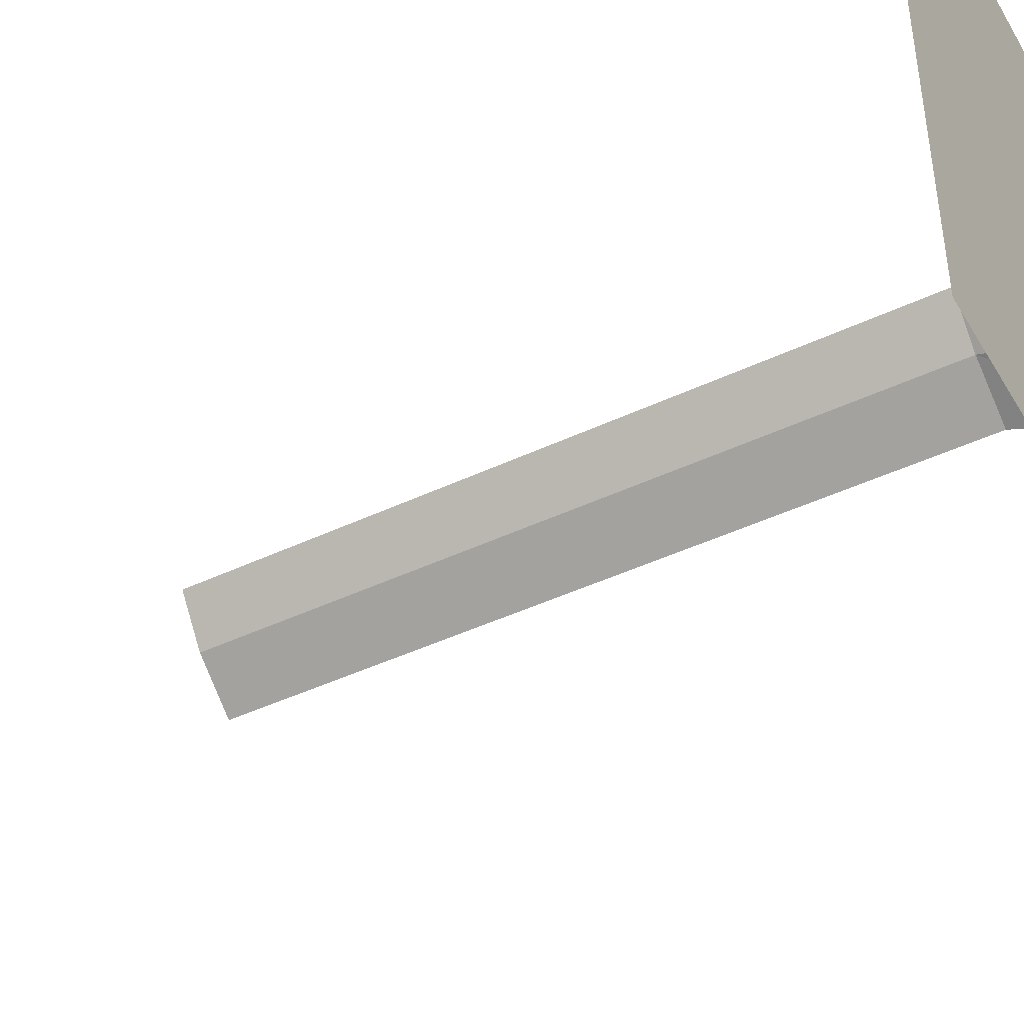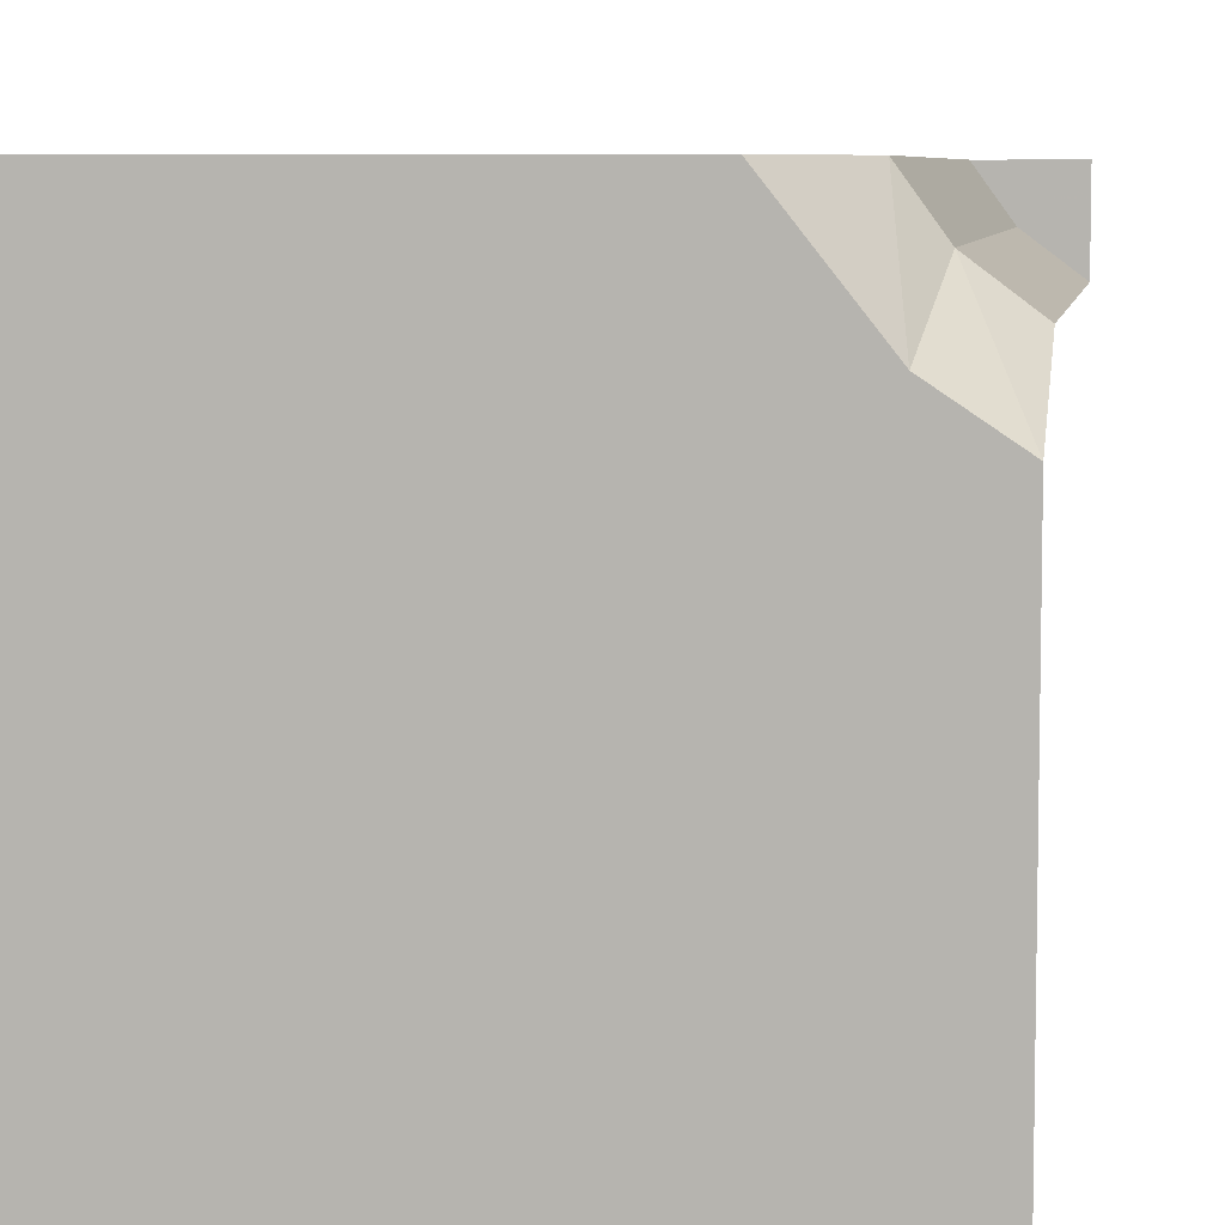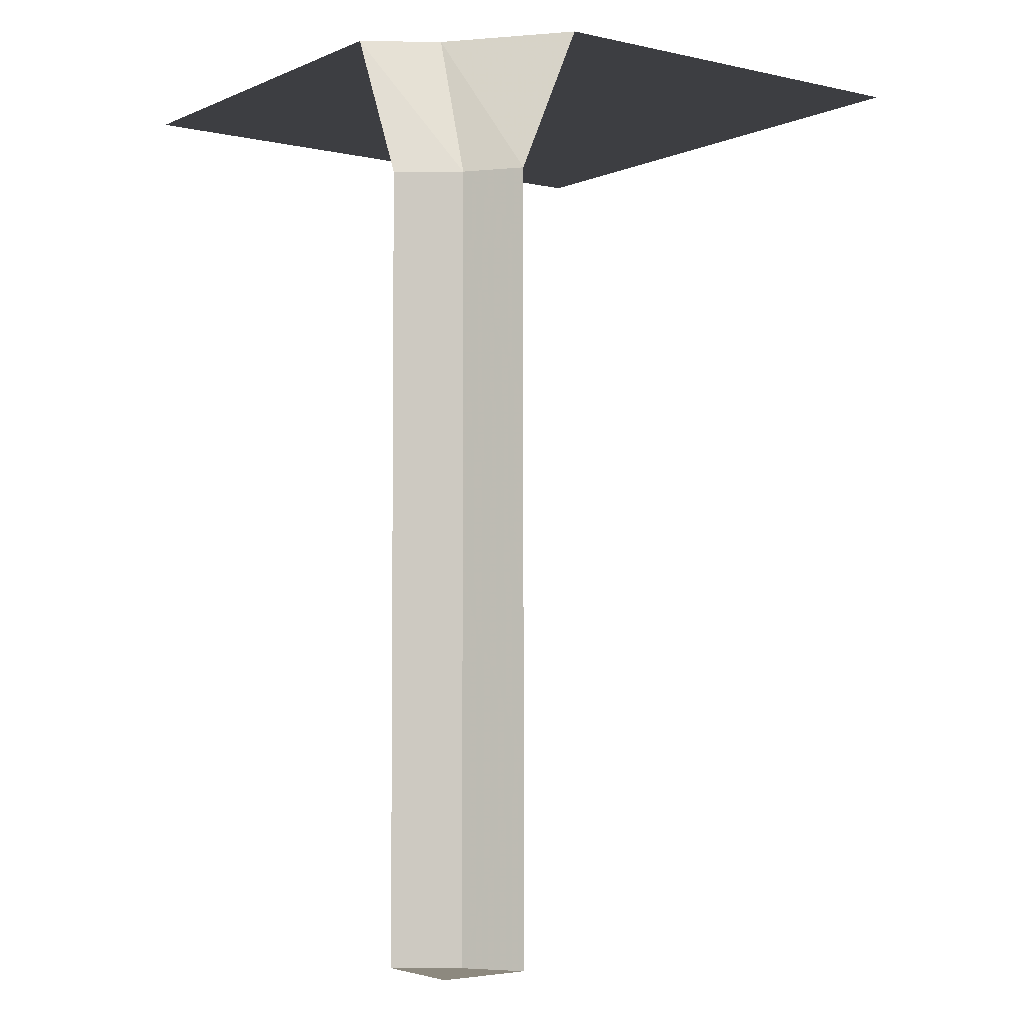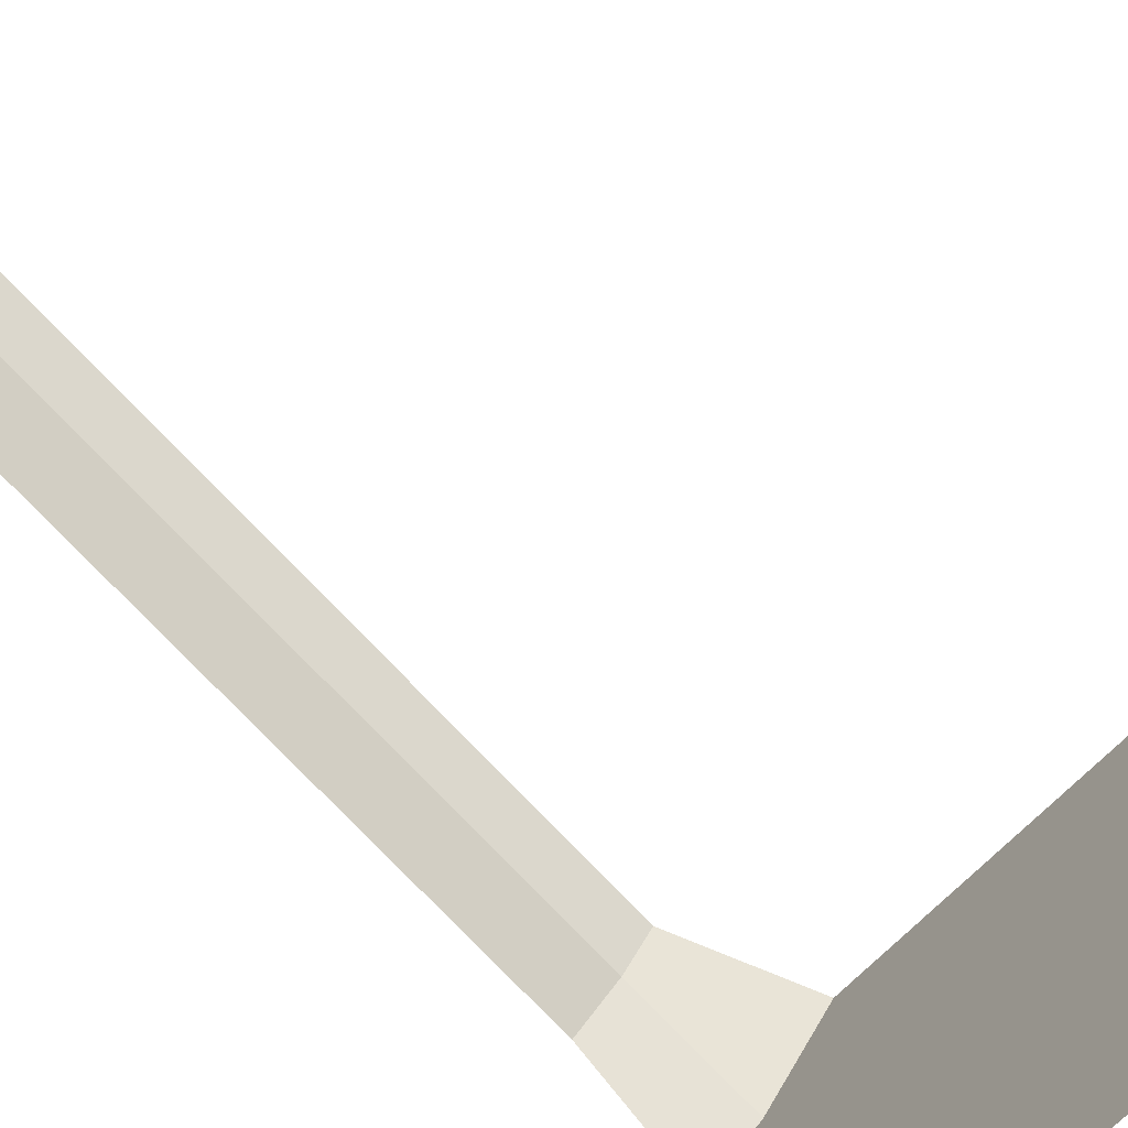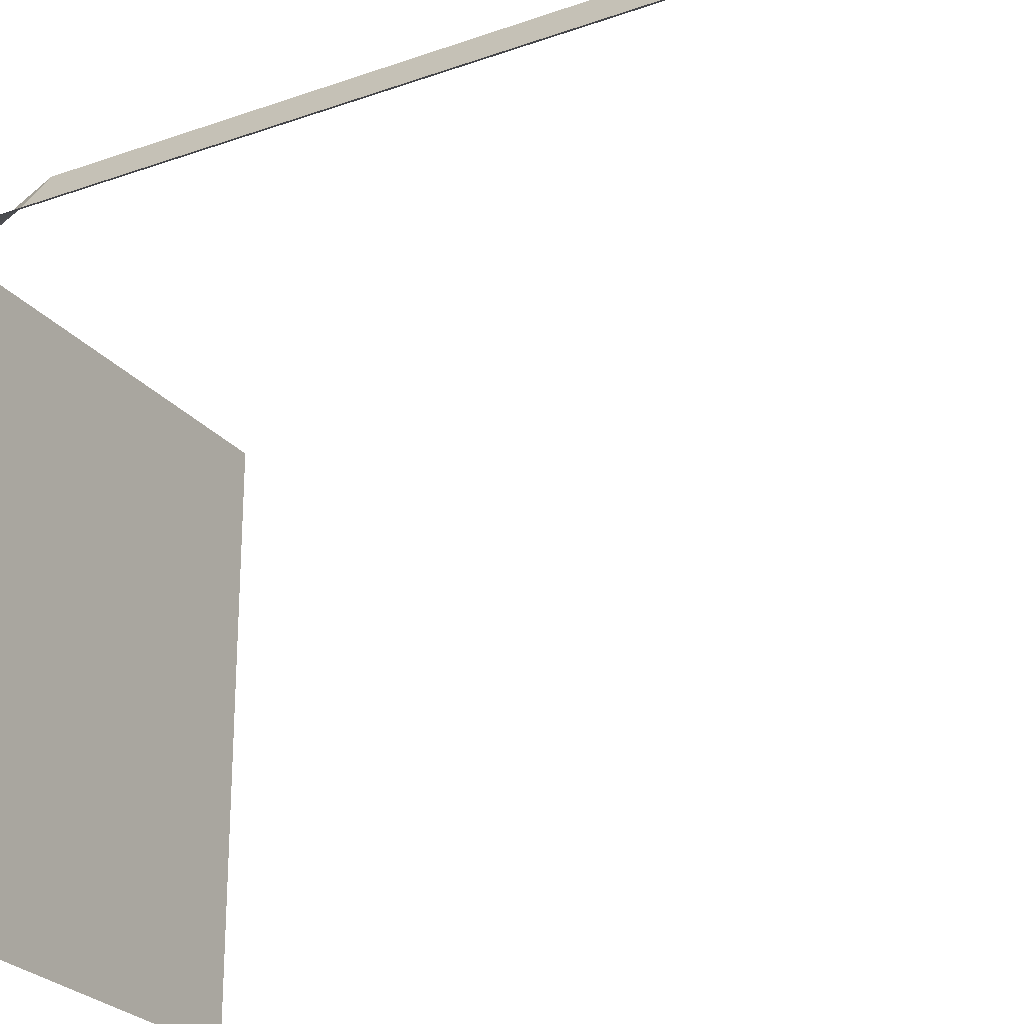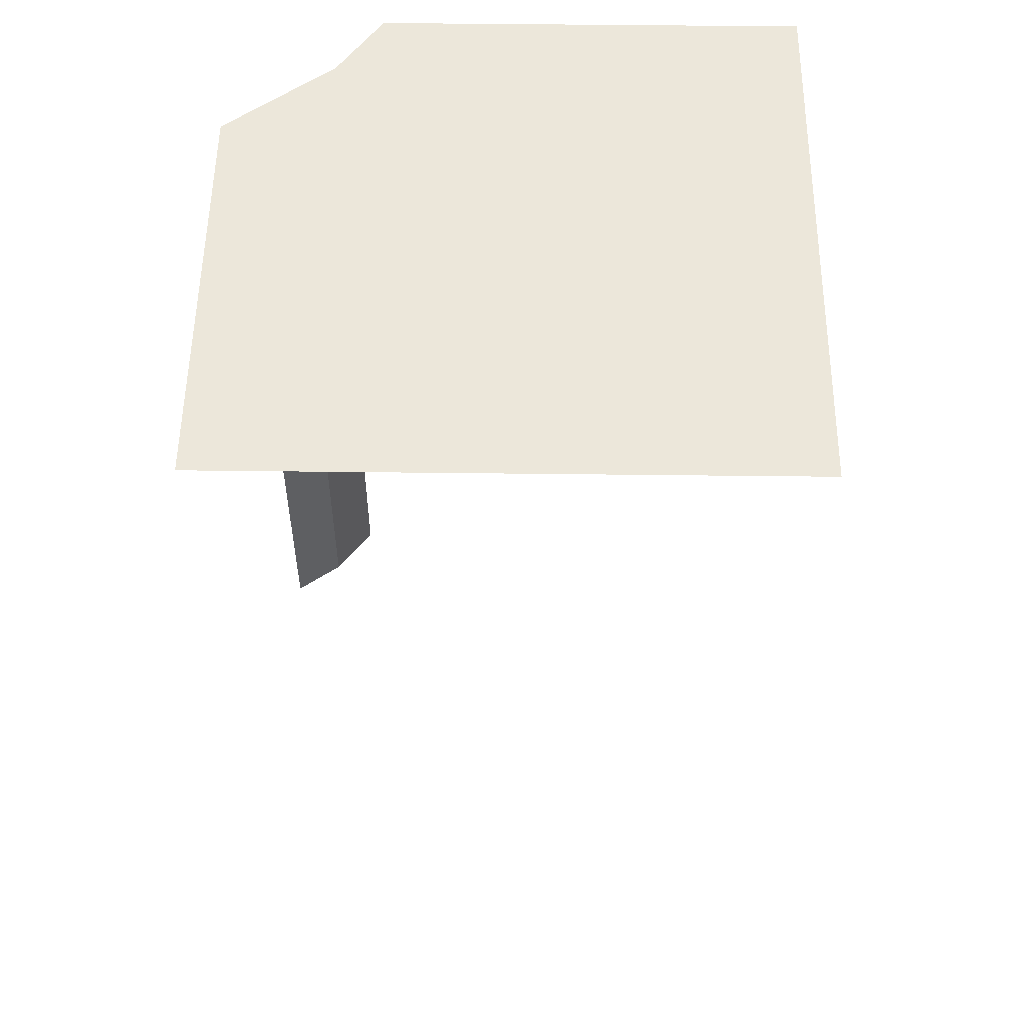
<metadata>
{"format":"obj","ext":"obj","renderer":"f3d","projection":"perspective","resolution":1024,"background":"white","views":[{"elev":-44.7,"azim":118.8,"up":"+Z"},{"elev":6.8,"azim":-171.3,"up":"+Z"},{"elev":-3.6,"azim":-36.3,"up":"+Y"},{"elev":-77.3,"azim":43.7,"up":"+Z"},{"elev":-25.5,"azim":-60.2,"up":"+Z"},{"elev":54.1,"azim":90.7,"up":"+Y"}]}
</metadata>
<code>
v -0.5 -1.875 0.3438
v -0.4062 -1.875 0.4141
v -0.4062 -1.531 0.4141
v -0.5 -1.531 0.3438
v -0.5 -1.875 0.5
v -0.3438 -1.875 0.5
v -0.3438 -1.531 0.5
v -0.5 -1.242 0.3438
v -0.4062 -1.242 0.4141
v -0.3438 -1.242 0.5
v -0.4062 -0.9375 0.4141
v -0.3438 -0.9375 0.5
v -0.4062 -0.6641 0.4141
v -0.3438 -0.6641 0.5
v -0.4062 -0.5469 0.4141
v -0.3438 -0.5469 0.5
v -0.3828 -0.2969 0.3125
v -0.2344 -0.2969 0.5
v 0.5 -0.2969 -0.5
v 0.5 -0.2969 0.5
v -0.5 -0.9375 0.3438
v -0.5 -0.6641 0.3438
v -0.5 -0.5469 0.3438
v -0.5 -0.2969 0.2344
v -0.5 -0.2969 -0.5
f 1 2 3
f 1 3 4
f 1 4 2
f 1 2 5
f 5 2 6
f 6 2 3
f 6 3 7
f 6 7 2
f 2 7 3
f 2 4 3
f 3 4 8
f 3 8 9
f 3 9 7
f 7 9 10
f 10 9 11
f 10 11 12
f 9 8 21
f 9 21 11
f 12 11 13
f 12 13 14
f 11 21 22
f 11 22 13
f 14 13 15
f 14 15 16
f 13 22 23
f 13 23 15
f 16 15 17
f 16 17 18
f 15 23 24
f 15 24 17
f 18 17 19
f 18 19 20
f 17 24 25
f 17 25 19

</code>
